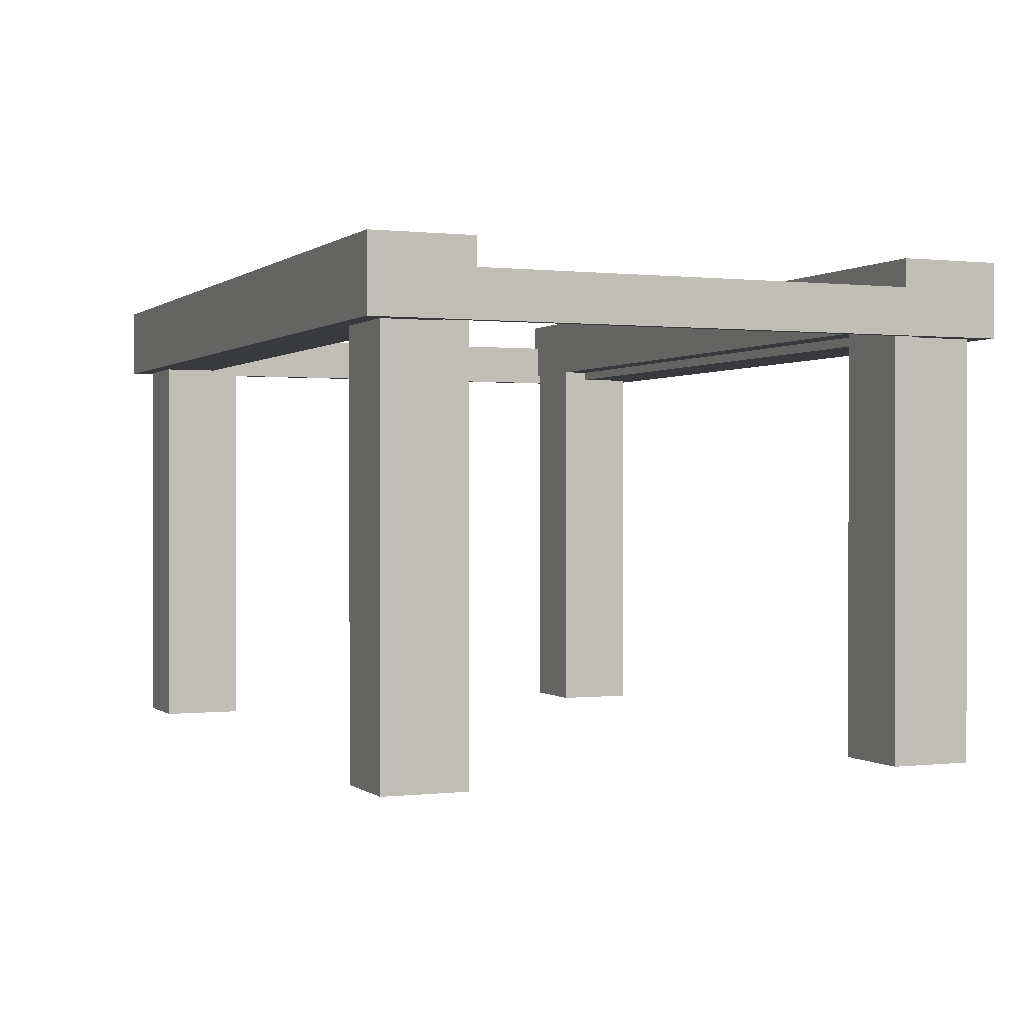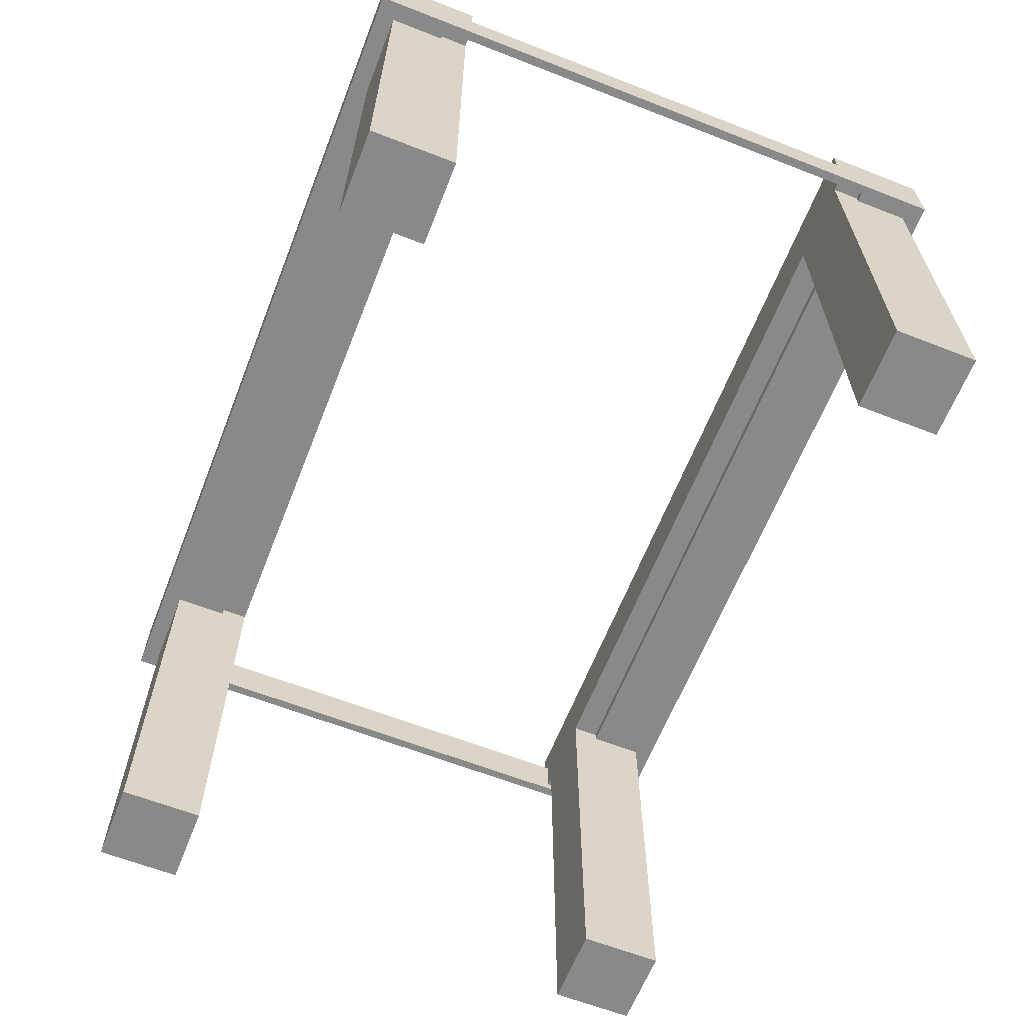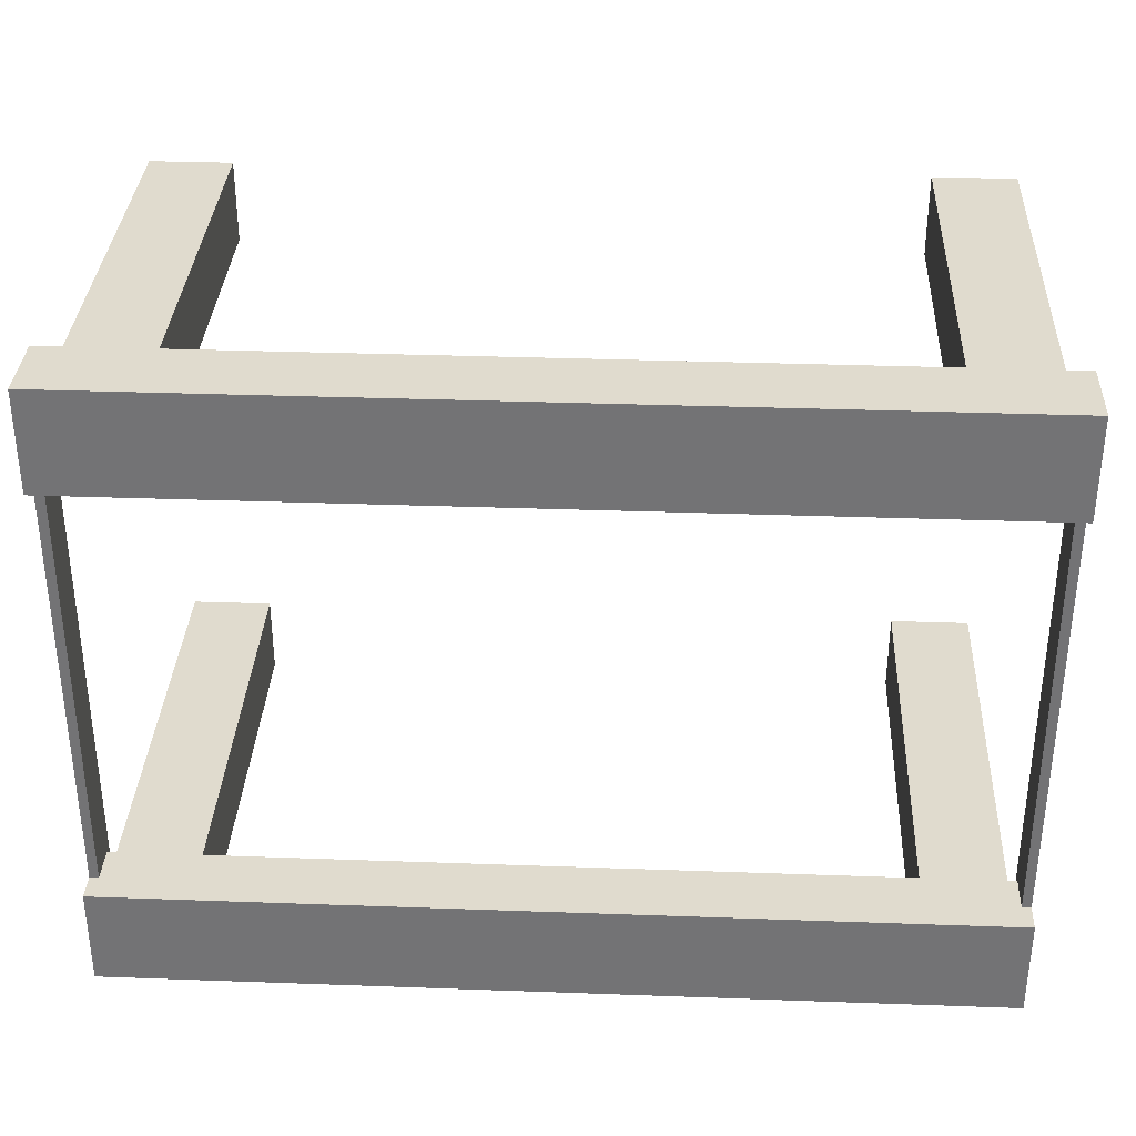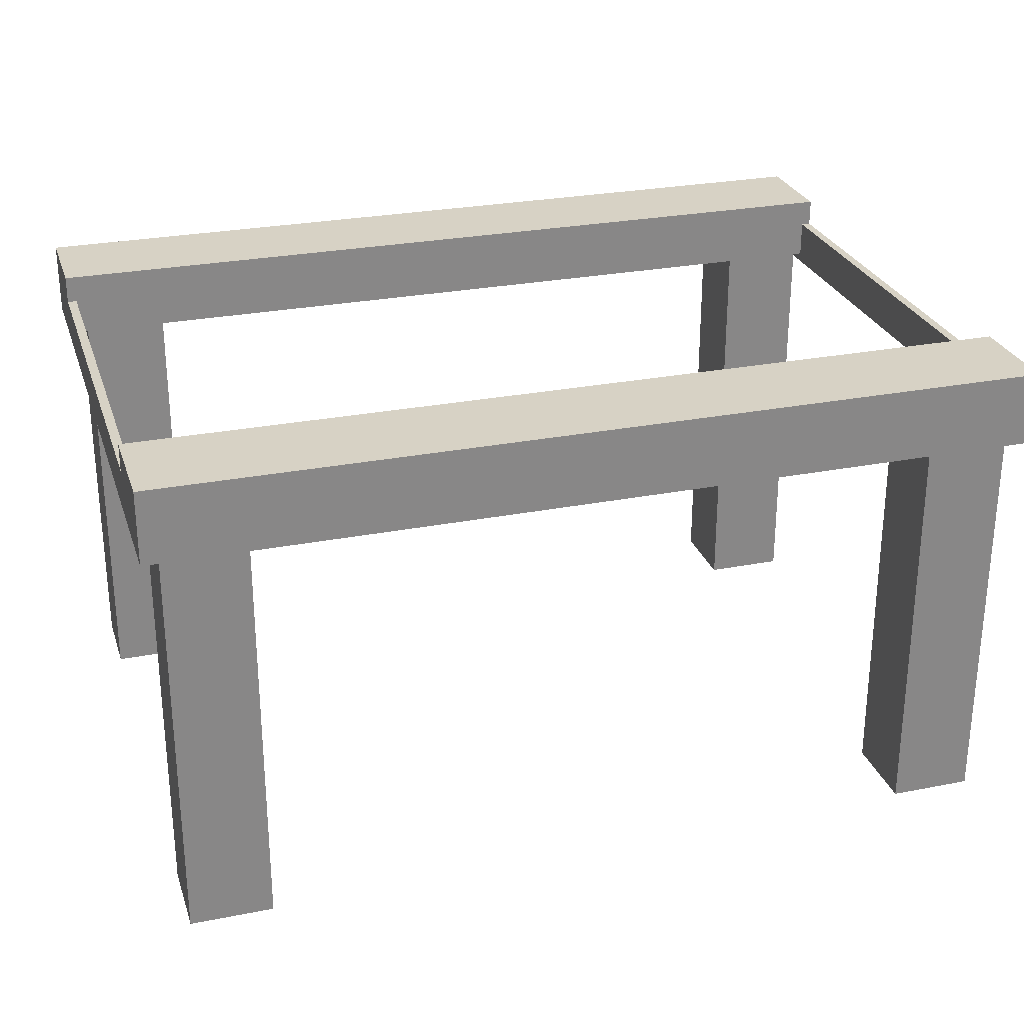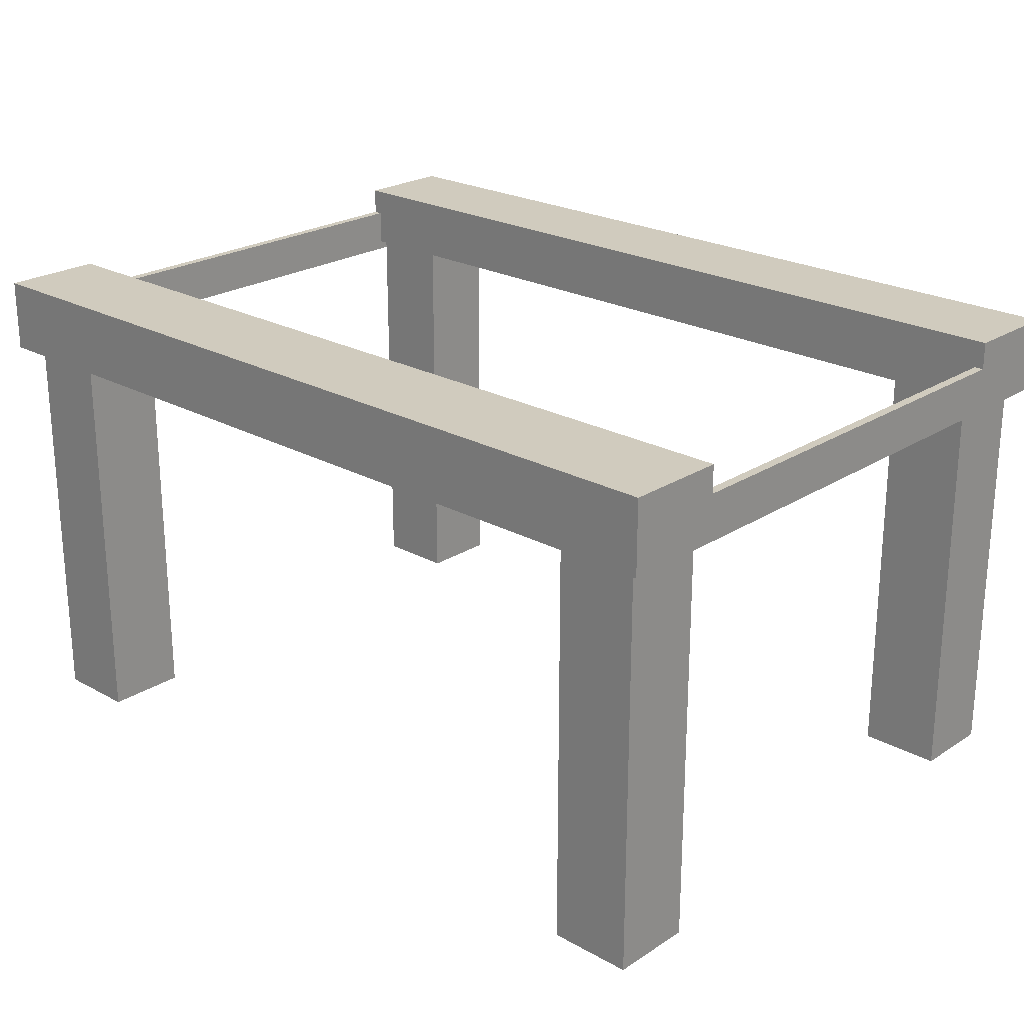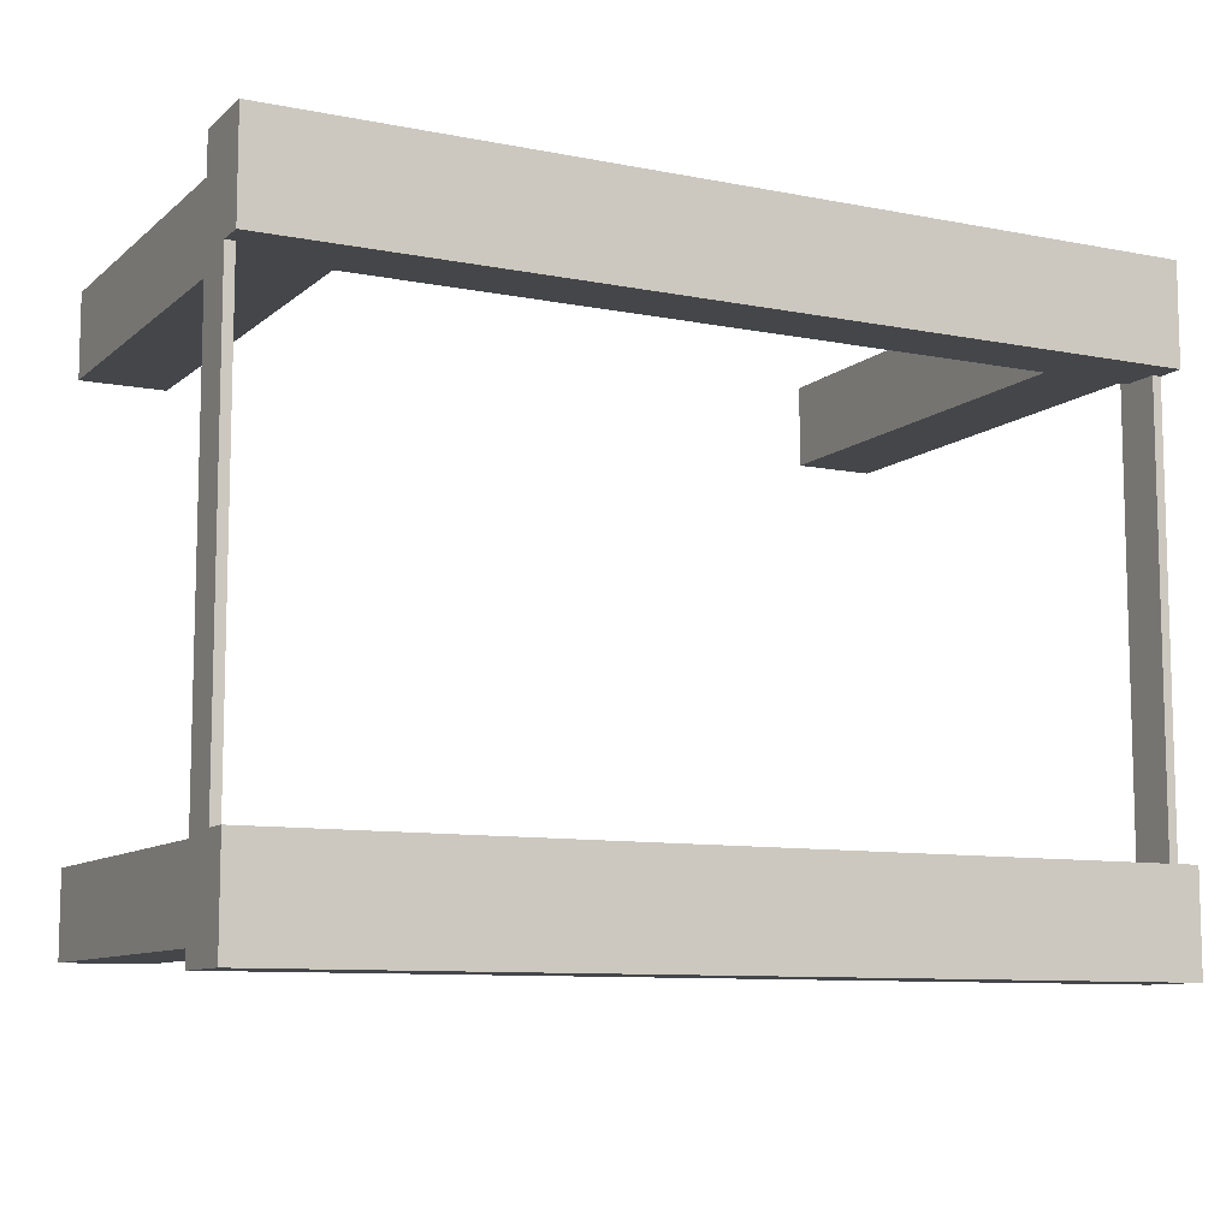
<metadata>
{"format":"obj","ext":"obj","renderer":"f3d","projection":"perspective","resolution":1024,"background":"white","views":[{"elev":0.3,"azim":67.0,"up":"+Y"},{"elev":-63.3,"azim":-111.5,"up":"+Y"},{"elev":33.7,"azim":-177.2,"up":"+Z"},{"elev":27.2,"azim":-16.9,"up":"+Y"},{"elev":23.3,"azim":42.9,"up":"+Y"},{"elev":-9.5,"azim":152.8,"up":"+Z"}]}
</metadata>
<code>
o plataformas-4
v 8.6 5.3 14.5
v 9.6 5.2 9.1
v 9.6 5.3 14.5
v 9.6 5.3 9.4
v 0.3 5.3 9.1
v 8.6 5.3 9.1
v 8.6 5.2 9.1
v 0.3 5.2 9.1
v 8.6 5.2 15.1
v 8.6 0.7 9.4
v 8.6 0.7 14.2
v 0.3 0.7 9.4
v 0.1 5.2 15.3
v 0.1 6 8.3
v 0.1 6 14.2
v 1.2 5.2 14.5
v 9.7 5.7 9.4
v 0.2 5.7 14.2
v 0.2 5.3 9.4
v 0.2 5.3 14.2
v 1.2 5.3 9.1
v 1.2 5.2 15.1
v 1.2 0.7 15.1
v 1.2 0.7 14.2
v 9.5 0.7 14.2
v 9.7 5.2 15.3
v 9.7 5.7 14.2
v 9.7 6 9.4
v 0.2 5.3 9.1
v 9.5 5.2 9.1
v 9.6 5.3 9.1
v 9.5 5.3 9.1
v 1.2 5.3 9.4
v 1.2 5.2 9.1
v 9.5 5.2 15.1
v 0.3 5.2 15.1
v 9.5 0.7 15.1
v 9.7 6 15.3
v 0.3 5.3 9.4
v 8.6 5.3 9.4
v 0.2 5.7 9.4
v 9.5 5.3 9.4
v 0.1 5.7 9.4
v 0.1 6 9.4
v 1.2 5.3 14.5
v 0.2 5.2 14.5
v 0.2 5.3 14.5
v 0.3 5.3 14.5
v 0.3 5.2 14.5
v 9.5 5.2 14.5
v 9.5 5.3 14.5
v 1.2 5.2 8.5
v 1.2 0.7 8.5
v 0.3 0.7 14.2
v 0.1 5.2 8.3
v 9.7 6 8.3
v 8.6 5.3 14.2
v 1.2 5.3 14.2
v 9.6 5.7 14.2
v 9.5 5.3 14.2
v 8.6 5.2 14.5
v 8.6 5.2 8.5
v 0.3 5.2 8.5
v 0.2 5.2 9.1
v 9.5 5.2 8.5
v 9.6 5.2 14.5
v 8.6 0.7 8.5
v 8.6 0.7 15.1
v 9.5 0.7 8.5
v 0.3 0.7 8.5
v 0.3 0.7 15.1
v 1.2 0.7 9.4
v 9.5 0.7 9.4
v 9.7 5.2 8.3
v 0.3 5.3 14.2
v 9.6 5.3 14.2
v 9.6 5.7 9.4
v 0.1 5.7 14.2
v 0.1 6 15.3
v 9.7 6 14.2
f 36 23 22
f 34 33 72
f 50 35 37
f 5 19 29
f 4 2 76
f 77 27 17
f 77 28 40
f 31 42 32
f 37 11 25
f 49 75 54
f 75 47 20
f 69 62 65
f 7 67 10
f 38 13 26
f 18 15 58
f 8 29 64
f 56 44 28
f 55 56 74
f 45 57 1
f 15 38 80
f 39 5 8
f 61 45 1
f 37 9 68
f 51 66 50
f 61 57 11
f 26 74 27
f 2 32 30
f 47 49 46
f 21 7 6
f 78 43 55
f 20 46 19
f 30 32 42
f 71 24 23
f 41 78 18
f 72 70 53
f 13 55 46
f 2 26 66
f 58 45 16
f 53 63 52
f 60 3 51
f 33 6 40
f 69 10 67
f 36 71 23
f 72 53 34
f 53 52 34
f 34 21 33
f 37 25 50
f 25 60 50
f 60 51 50
f 5 39 19
f 59 77 4
f 4 31 2
f 2 66 76
f 66 3 76
f 76 59 4
f 77 59 27
f 12 72 33
f 40 10 73
f 39 12 33
f 40 73 42
f 19 39 41
f 39 33 41
f 40 42 77
f 42 4 77
f 41 33 44
f 33 40 44
f 44 43 41
f 17 28 77
f 28 44 40
f 31 4 42
f 37 68 11
f 54 71 49
f 71 36 49
f 49 48 75
f 75 48 47
f 69 67 62
f 10 40 7
f 40 6 7
f 7 62 67
f 38 79 13
f 25 11 57
f 58 24 54
f 60 25 57
f 58 54 75
f 76 60 59
f 60 57 59
f 58 75 18
f 75 20 18
f 59 57 80
f 57 58 80
f 80 27 59
f 78 15 18
f 15 80 58
f 8 5 29
f 56 14 44
f 55 14 56
f 45 58 57
f 15 79 38
f 8 63 70
f 70 12 8
f 12 39 8
f 61 16 45
f 37 35 9
f 51 3 66
f 11 68 61
f 68 9 61
f 61 1 57
f 80 38 27
f 38 26 27
f 74 56 17
f 56 28 17
f 74 17 27
f 2 31 32
f 47 48 49
f 21 34 7
f 43 44 14
f 13 79 78
f 79 15 78
f 43 14 55
f 13 78 55
f 41 18 20
f 20 47 46
f 46 64 19
f 64 29 19
f 19 41 20
f 42 73 30
f 73 69 30
f 69 65 30
f 71 54 24
f 41 43 78
f 72 12 70
f 74 2 65
f 2 30 65
f 50 66 35
f 66 26 35
f 55 74 62
f 74 65 62
f 62 7 34
f 35 26 9
f 26 13 9
f 16 61 9
f 62 34 52
f 63 8 64
f 55 62 52
f 55 52 63
f 22 16 9
f 46 49 36
f 22 9 13
f 36 22 13
f 55 63 64
f 46 36 13
f 55 64 46
f 2 74 26
f 16 22 23
f 23 24 16
f 24 58 16
f 53 70 63
f 60 76 3
f 33 21 6
f 69 73 10

</code>
